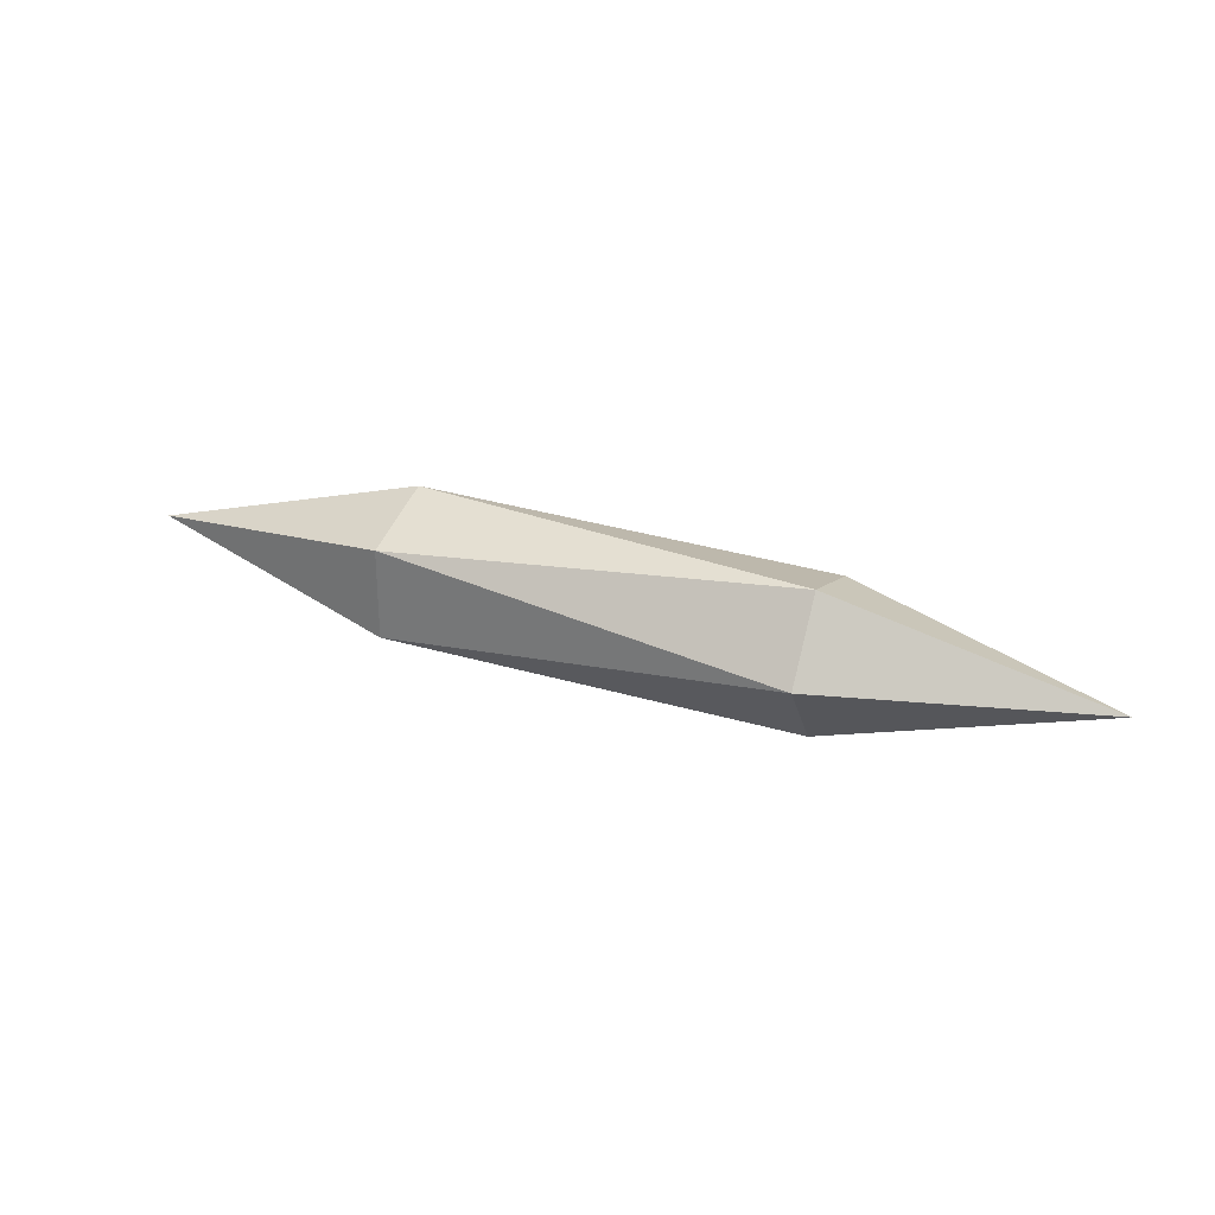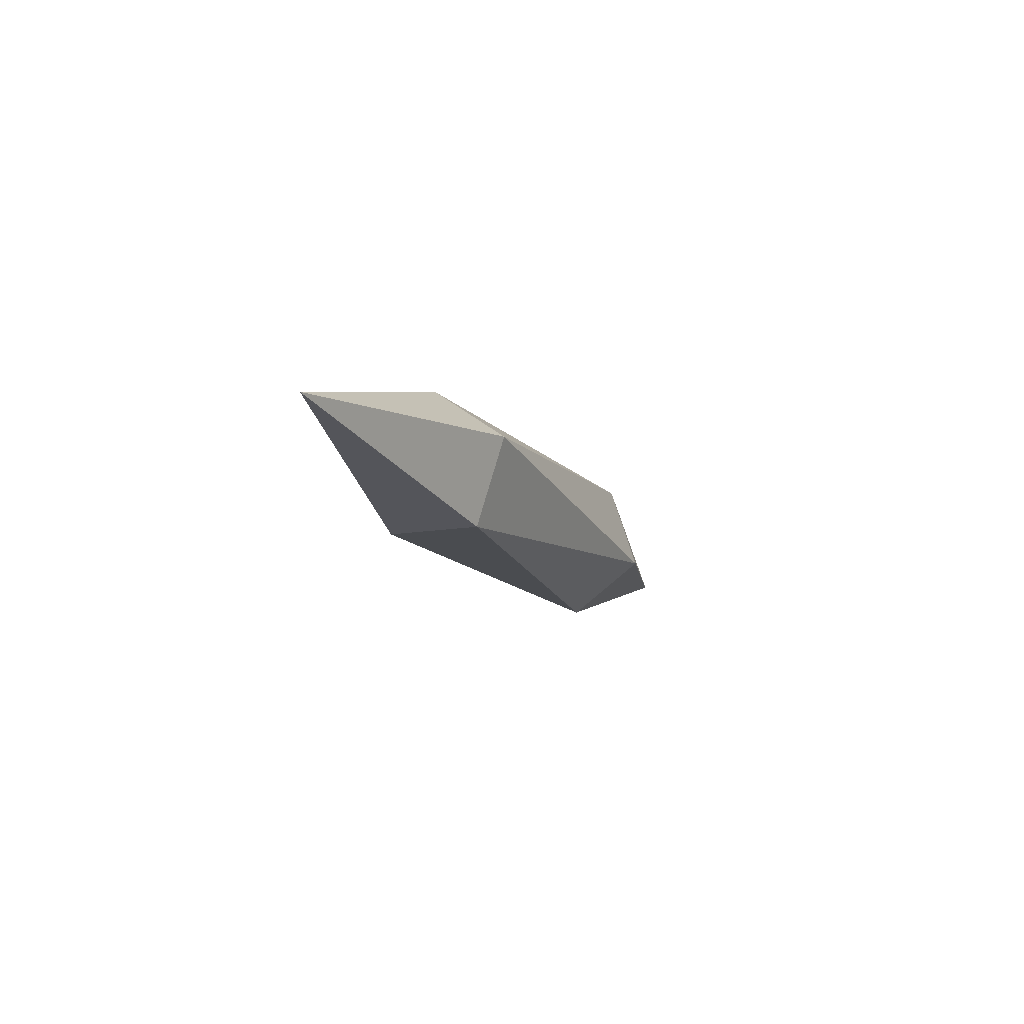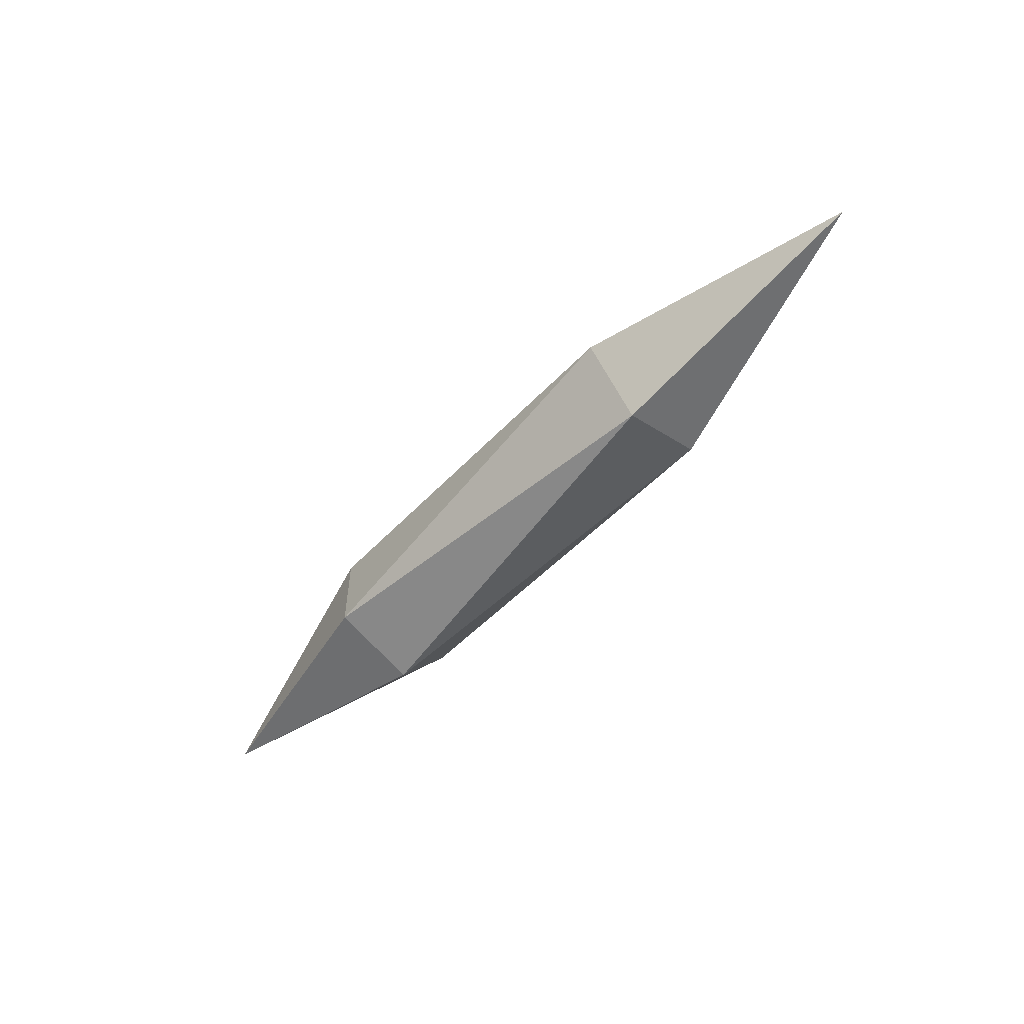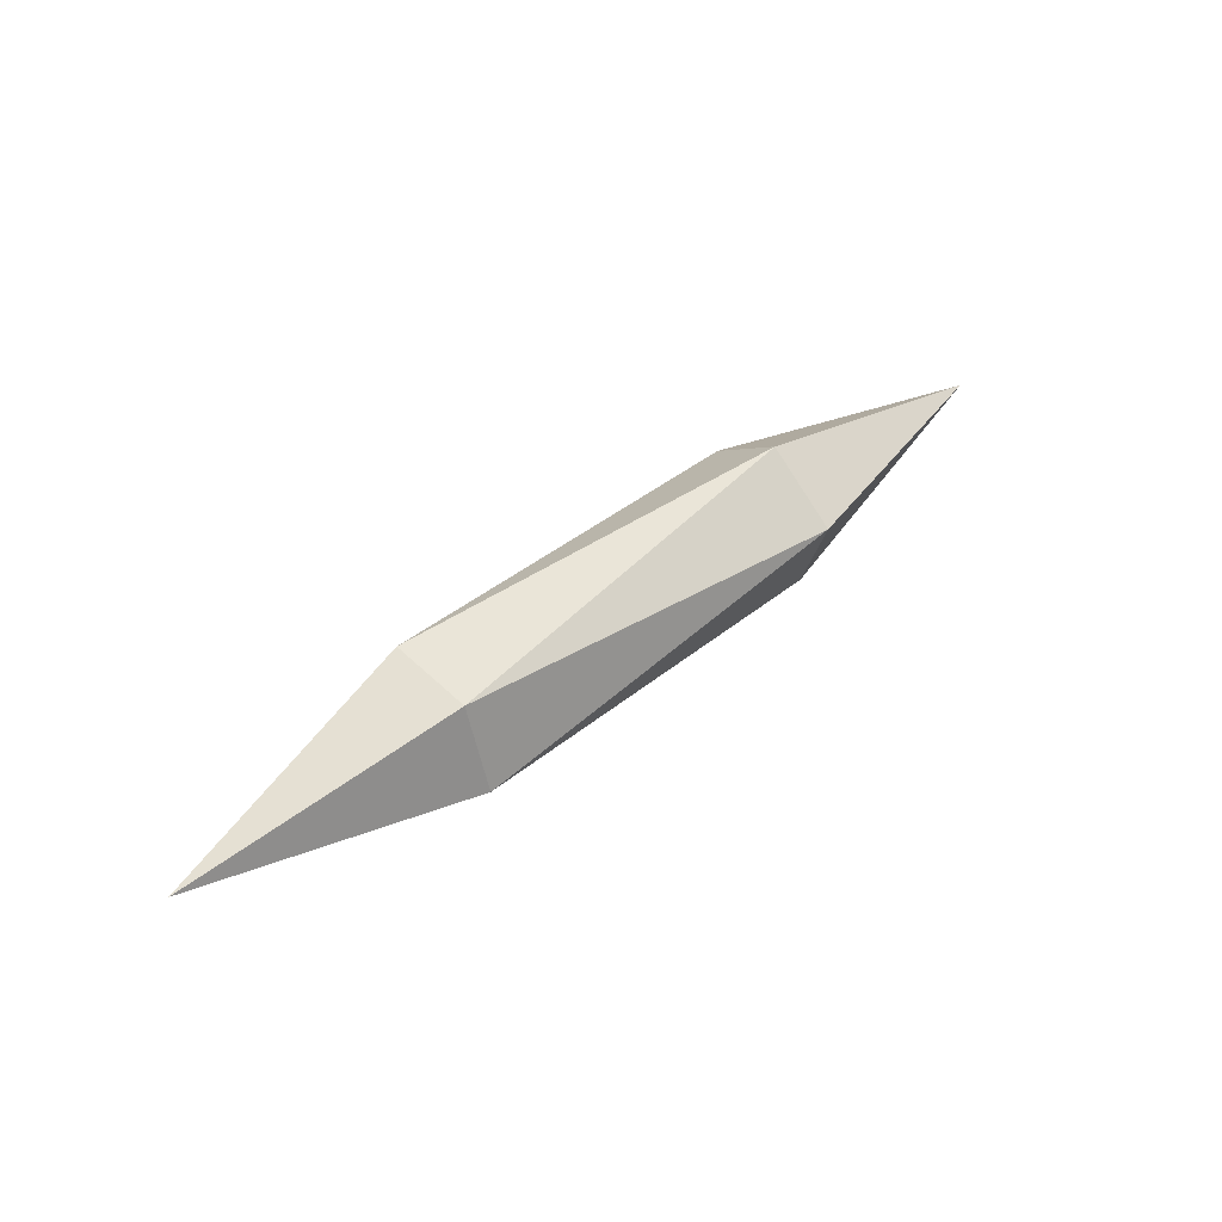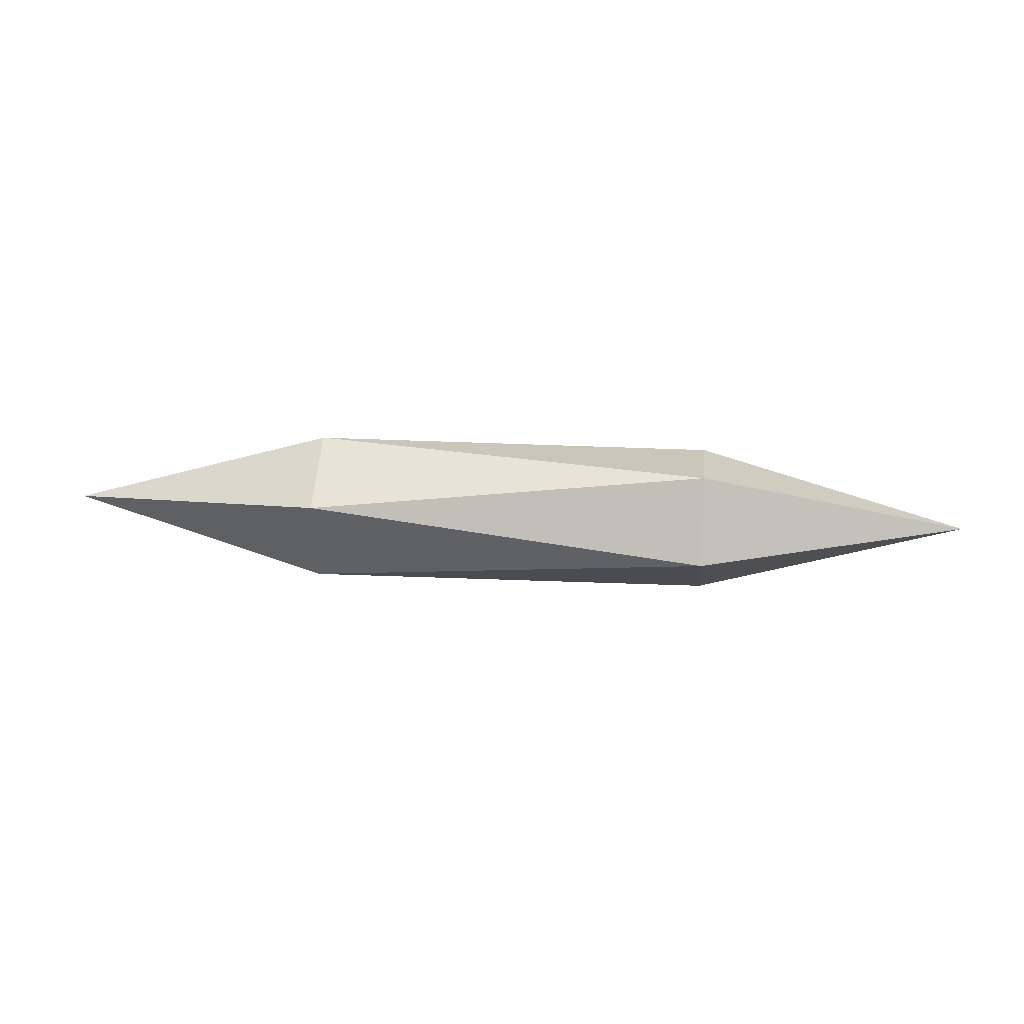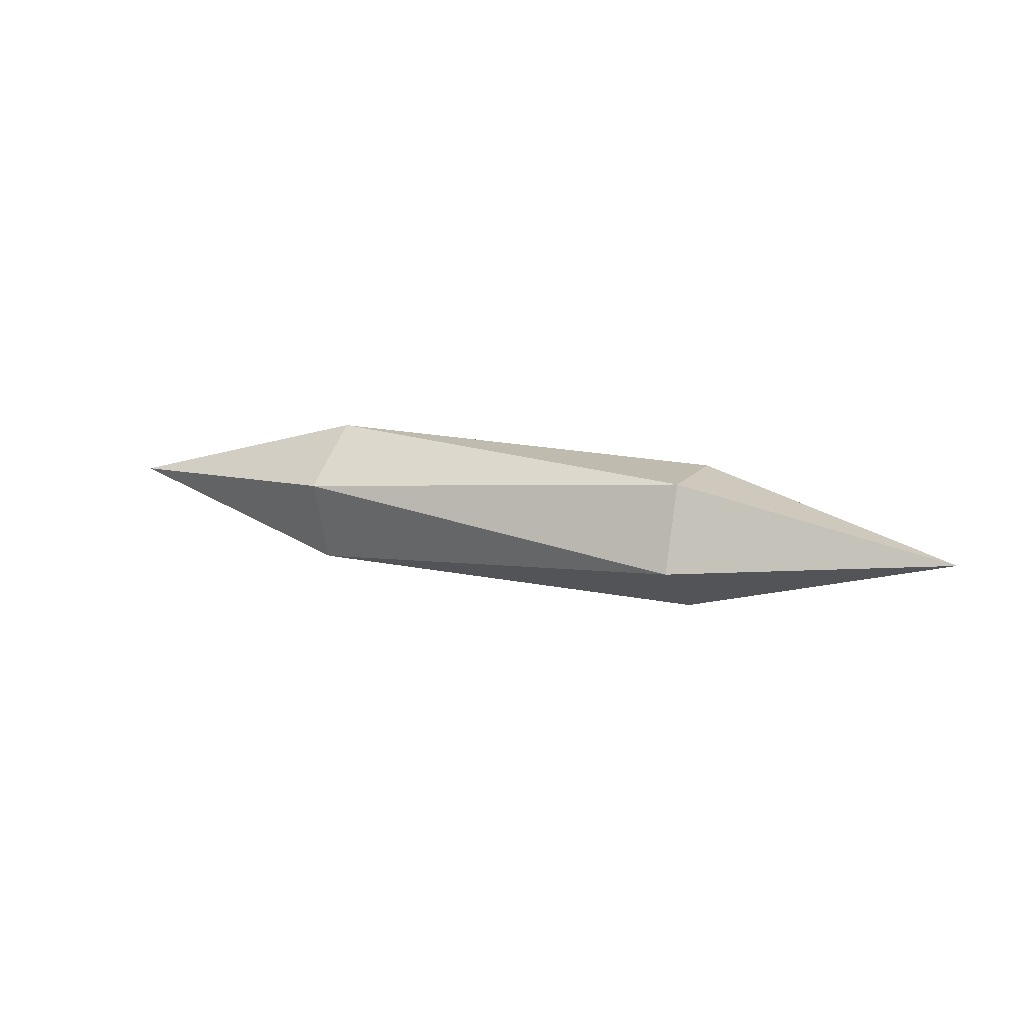
<metadata>
{"format":"obj","ext":"obj","renderer":"f3d","projection":"perspective","resolution":1024,"background":"white","views":[{"elev":28.5,"azim":23.7,"up":"+Z"},{"elev":-13.1,"azim":-68.2,"up":"+Y"},{"elev":-55.4,"azim":-132.2,"up":"+Z"},{"elev":45.7,"azim":137.9,"up":"+Y"},{"elev":20.7,"azim":6.1,"up":"+Y"},{"elev":14.9,"azim":25.2,"up":"+Y"}]}
</metadata>
<code>
o Icosphere_0
v -4.5 0 0
v -2.3 -0.5056 0.3677
v -2.3 0.1931 0.595
v -2.3 -0.5056 -0.3677
v -2.3 0.625 0
v -2.3 0.1931 -0.595
v 1 -0.625 0
v 1 -0.1931 0.595
v 1 0.5056 0.3677
v 1 0.5056 -0.3677
v 1 -0.1931 -0.595
v 3.2 1e-06 1e-06
f 1 2 3
f 2 1 4
f 1 3 5
f 1 5 6
f 1 6 4
f 2 4 7
f 3 2 8
f 5 3 9
f 6 5 10
f 4 6 11
f 2 7 8
f 3 8 9
f 5 9 10
f 6 10 11
f 4 11 7
f 8 7 12
f 9 8 12
f 10 9 12
f 11 10 12
f 7 11 12

</code>
